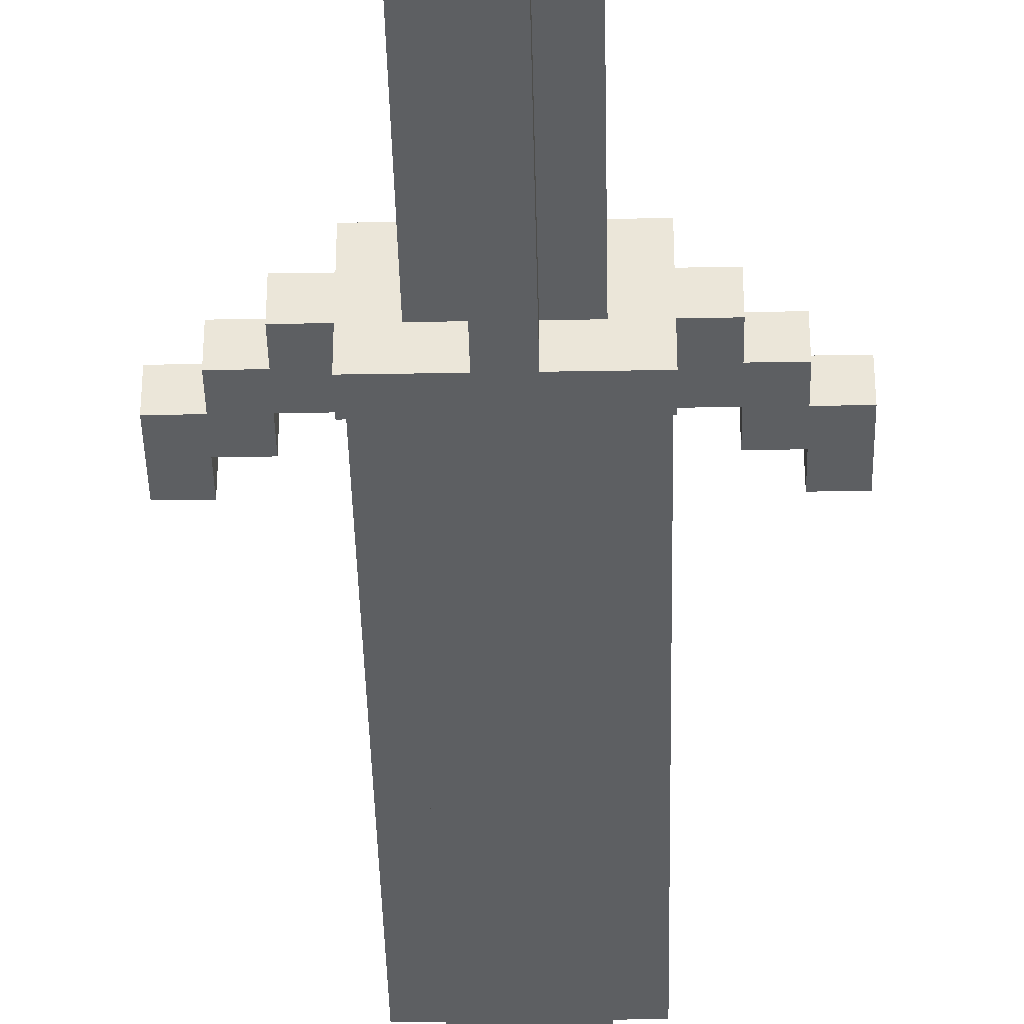
<metadata>
{"format":"obj","ext":"obj","renderer":"f3d","projection":"perspective","resolution":1024,"background":"white","views":[{"elev":-39.5,"azim":1.2,"up":"+Z"}]}
</metadata>
<code>
g Model
v -4.889 -2.667 0.4444
v -4.889 -0.8889 0.4444
v -4.889 -0.8889 -0.4444
v -4.889 -2.667 -0.4444
f 1 2 3 4
v -4 -3.556 0.4444
v -4 -2.667 0.4444
v -4 -2.667 -0.4444
v -4 -3.556 -0.4444
f 5 6 7 8
v -3.111 -4.444 0.4444
v -3.111 -3.556 0.4444
v -3.111 -3.556 -0.4444
v -3.111 -4.444 -0.4444
f 9 10 11 12
v -2.222 -4.444 1.333
v -2.222 13.33 1.333
v -2.222 13.33 0.4444
v -2.222 -4.444 0.4444
f 13 14 15 16
v -2.222 -14.22 -0.4444
v -2.222 -13.33 -0.4444
v -2.222 -13.33 -1.333
v -2.222 -14.22 -1.333
f 17 18 19 20
v -2.222 -4.444 -0.4444
v -2.222 -3.556 -0.4444
v -2.222 -3.556 -1.333
v -2.222 -4.444 -1.333
f 21 22 23 24
v -2.222 -14.22 1.333
v -2.222 -13.33 1.333
v -2.222 -13.33 0.4444
v -2.222 -14.22 0.4444
f 25 26 27 28
v -1.333 -3.556 0.4444
v -1.333 11.56 0.4444
v -1.333 11.56 -0.4444
v -1.333 -3.556 -0.4444
f 29 30 31 32
v -1.333 -13.33 0.4444
v -1.333 -4.444 0.4444
v -1.333 -4.444 -0.4444
v -1.333 -13.33 -0.4444
f 33 34 35 36
v -1.333 -14.22 -1.333
v -1.333 -13.33 -1.333
v -1.333 -13.33 -2.222
v -1.333 -14.22 -2.222
f 37 38 39 40
v -1.333 -15.11 0.4444
v -1.333 -14.22 0.4444
v -1.333 -14.22 -0.4444
v -1.333 -15.11 -0.4444
f 41 42 43 44
v -1.333 13.33 1.333
v -1.333 14.22 1.333
v -1.333 14.22 0.4444
v -1.333 13.33 0.4444
f 45 46 47 48
v -1.333 -14.22 2.222
v -1.333 -13.33 2.222
v -1.333 -13.33 1.333
v -1.333 -14.22 1.333
f 49 50 51 52
v -0.4444 -13.33 -0.4444
v -0.4444 -4.444 -0.4444
v -0.4444 -4.444 -1.333
v -0.4444 -13.33 -1.333
f 53 54 55 56
v -0.4444 -13.33 1.333
v -0.4444 -4.444 1.333
v -0.4444 -4.444 0.4444
v -0.4444 -13.33 0.4444
f 57 58 59 60
v -0.4444 -15.11 -0.4444
v -0.4444 -14.22 -0.4444
v -0.4444 -14.22 -1.333
v -0.4444 -15.11 -1.333
f 61 62 63 64
v -0.4444 -16 0.4444
v -0.4444 -15.11 0.4444
v -0.4444 -15.11 -0.4444
v -0.4444 -16 -0.4444
f 65 66 67 68
v -0.4444 -14.22 0.4444
v -0.4444 -13.33 0.4444
v -0.4444 -13.33 -0.4444
v -0.4444 -14.22 -0.4444
f 69 70 71 72
v -0.4444 11.56 0.4444
v -0.4444 12.44 0.4444
v -0.4444 12.44 -0.4444
v -0.4444 11.56 -0.4444
f 73 74 75 76
v -0.4444 -15.11 1.333
v -0.4444 -14.22 1.333
v -0.4444 -14.22 0.4444
v -0.4444 -15.11 0.4444
f 77 78 79 80
v -0.4444 14.22 1.333
v -0.4444 15.11 1.333
v -0.4444 15.11 0.4444
v -0.4444 14.22 0.4444
f 81 82 83 84
v 0.4444 -14.22 -0.4444
v 0.4444 -13.33 -0.4444
v 0.4444 -13.33 -2.222
v 0.4444 -14.22 -2.222
f 85 86 87 88
v 0.4444 -14.22 2.222
v 0.4444 -13.33 2.222
v 0.4444 -13.33 0.4444
v 0.4444 -14.22 0.4444
f 89 90 91 92
v 0.4444 12.44 0.4444
v 0.4444 13.33 0.4444
v 0.4444 13.33 -0.4444
v 0.4444 12.44 -0.4444
f 93 94 95 96
v 0.4444 15.11 1.333
v 0.4444 16 1.333
v 0.4444 16 0.4444
v 0.4444 15.11 0.4444
f 97 98 99 100
v 2.222 -3.556 0.4444
v 2.222 -2.667 0.4444
v 2.222 -2.667 -0.4444
v 2.222 -3.556 -0.4444
f 101 102 103 104
v 3.111 -2.667 0.4444
v 3.111 -1.778 0.4444
v 3.111 -1.778 -0.4444
v 3.111 -2.667 -0.4444
f 105 106 107 108
v 4 -1.778 0.4444
v 4 -0.8889 0.4444
v 4 -0.8889 -0.4444
v 4 -1.778 -0.4444
f 109 110 111 112
v -4 -1.778 -0.4444
v -4 -0.8889 -0.4444
v -4 -0.8889 0.4444
v -4 -1.778 0.4444
f 113 114 115 116
v -3.111 -2.667 -0.4444
v -3.111 -1.778 -0.4444
v -3.111 -1.778 0.4444
v -3.111 -2.667 0.4444
f 117 118 119 120
v -2.222 -3.556 -0.4444
v -2.222 -2.667 -0.4444
v -2.222 -2.667 0.4444
v -2.222 -3.556 0.4444
f 121 122 123 124
v -0.4444 -14.22 -2.222
v -0.4444 -13.33 -2.222
v -0.4444 -13.33 -0.4444
v -0.4444 -14.22 -0.4444
f 125 126 127 128
v -0.4444 -14.22 0.4444
v -0.4444 -13.33 0.4444
v -0.4444 -13.33 2.222
v -0.4444 -14.22 2.222
f 129 130 131 132
v 0.4444 -13.33 -1.333
v 0.4444 -4.444 -1.333
v 0.4444 -4.444 -0.4444
v 0.4444 -13.33 -0.4444
f 133 134 135 136
v 0.4444 -13.33 0.4444
v 0.4444 -4.444 0.4444
v 0.4444 -4.444 1.333
v 0.4444 -13.33 1.333
f 137 138 139 140
v 0.4444 -15.11 -1.333
v 0.4444 -14.22 -1.333
v 0.4444 -14.22 -0.4444
v 0.4444 -15.11 -0.4444
f 141 142 143 144
v 0.4444 -16 -0.4444
v 0.4444 -15.11 -0.4444
v 0.4444 -15.11 0.4444
v 0.4444 -16 0.4444
f 145 146 147 148
v 0.4444 -14.22 -0.4444
v 0.4444 -13.33 -0.4444
v 0.4444 -13.33 0.4444
v 0.4444 -14.22 0.4444
f 149 150 151 152
v 0.4444 -15.11 0.4444
v 0.4444 -14.22 0.4444
v 0.4444 -14.22 1.333
v 0.4444 -15.11 1.333
f 153 154 155 156
v 1.333 -3.556 -0.4444
v 1.333 13.33 -0.4444
v 1.333 13.33 0.4444
v 1.333 -3.556 0.4444
f 157 158 159 160
v 1.333 -13.33 -0.4444
v 1.333 -4.444 -0.4444
v 1.333 -4.444 0.4444
v 1.333 -13.33 0.4444
f 161 162 163 164
v 1.333 13.33 0.4444
v 1.333 16 0.4444
v 1.333 16 1.333
v 1.333 13.33 1.333
f 165 166 167 168
v 1.333 -14.22 -2.222
v 1.333 -13.33 -2.222
v 1.333 -13.33 -1.333
v 1.333 -14.22 -1.333
f 169 170 171 172
v 1.333 -15.11 -0.4444
v 1.333 -14.22 -0.4444
v 1.333 -14.22 0.4444
v 1.333 -15.11 0.4444
f 173 174 175 176
v 1.333 -14.22 1.333
v 1.333 -13.33 1.333
v 1.333 -13.33 2.222
v 1.333 -14.22 2.222
f 177 178 179 180
v 2.222 -4.444 0.4444
v 2.222 13.33 0.4444
v 2.222 13.33 1.333
v 2.222 -4.444 1.333
f 181 182 183 184
v 2.222 -14.22 -1.333
v 2.222 -13.33 -1.333
v 2.222 -13.33 -0.4444
v 2.222 -14.22 -0.4444
f 185 186 187 188
v 2.222 -4.444 -1.333
v 2.222 -3.556 -1.333
v 2.222 -3.556 -0.4444
v 2.222 -4.444 -0.4444
f 189 190 191 192
v 2.222 -14.22 0.4444
v 2.222 -13.33 0.4444
v 2.222 -13.33 1.333
v 2.222 -14.22 1.333
f 193 194 195 196
v 3.111 -4.444 -0.4444
v 3.111 -3.556 -0.4444
v 3.111 -3.556 0.4444
v 3.111 -4.444 0.4444
f 197 198 199 200
v 4 -3.556 -0.4444
v 4 -2.667 -0.4444
v 4 -2.667 0.4444
v 4 -3.556 0.4444
f 201 202 203 204
v 4.889 -2.667 -0.4444
v 4.889 -0.8889 -0.4444
v 4.889 -0.8889 0.4444
v 4.889 -2.667 0.4444
f 205 206 207 208
v -0.4444 -16 -0.4444
v 0.4444 -16 -0.4444
v 0.4444 -16 0.4444
v -0.4444 -16 0.4444
f 209 210 211 212
v -0.4444 -15.11 -1.333
v 0.4444 -15.11 -1.333
v 0.4444 -15.11 -0.4444
v -0.4444 -15.11 -0.4444
f 213 214 215 216
v -1.333 -15.11 -0.4444
v -0.4444 -15.11 -0.4444
v -0.4444 -15.11 0.4444
v -1.333 -15.11 0.4444
f 217 218 219 220
v 0.4444 -15.11 -0.4444
v 1.333 -15.11 -0.4444
v 1.333 -15.11 0.4444
v 0.4444 -15.11 0.4444
f 221 222 223 224
v -0.4444 -15.11 0.4444
v 0.4444 -15.11 0.4444
v 0.4444 -15.11 1.333
v -0.4444 -15.11 1.333
f 225 226 227 228
v -1.333 -14.22 -2.222
v -0.4444 -14.22 -2.222
v -0.4444 -14.22 -0.4444
v -1.333 -14.22 -0.4444
f 229 230 231 232
v 0.4444 -14.22 -2.222
v 1.333 -14.22 -2.222
v 1.333 -14.22 -0.4444
v 0.4444 -14.22 -0.4444
f 233 234 235 236
v -2.222 -14.22 0.4444
v -0.4444 -14.22 0.4444
v -0.4444 -14.22 1.333
v -2.222 -14.22 1.333
f 237 238 239 240
v 0.4444 -14.22 0.4444
v 2.222 -14.22 0.4444
v 2.222 -14.22 1.333
v 0.4444 -14.22 1.333
f 241 242 243 244
v -2.222 -14.22 -1.333
v -1.333 -14.22 -1.333
v -1.333 -14.22 -0.4444
v -2.222 -14.22 -0.4444
f 245 246 247 248
v 1.333 -14.22 -1.333
v 2.222 -14.22 -1.333
v 2.222 -14.22 -0.4444
v 1.333 -14.22 -0.4444
f 249 250 251 252
v -1.333 -14.22 1.333
v -0.4444 -14.22 1.333
v -0.4444 -14.22 2.222
v -1.333 -14.22 2.222
f 253 254 255 256
v 0.4444 -14.22 1.333
v 1.333 -14.22 1.333
v 1.333 -14.22 2.222
v 0.4444 -14.22 2.222
f 257 258 259 260
v -0.4444 -13.33 -1.333
v 0.4444 -13.33 -1.333
v 0.4444 -13.33 -0.4444
v -0.4444 -13.33 -0.4444
f 261 262 263 264
v -1.333 -13.33 -0.4444
v -0.4444 -13.33 -0.4444
v -0.4444 -13.33 0.4444
v -1.333 -13.33 0.4444
f 265 266 267 268
v 0.4444 -13.33 -0.4444
v 1.333 -13.33 -0.4444
v 1.333 -13.33 0.4444
v 0.4444 -13.33 0.4444
f 269 270 271 272
v -0.4444 -13.33 0.4444
v 0.4444 -13.33 0.4444
v 0.4444 -13.33 1.333
v -0.4444 -13.33 1.333
f 273 274 275 276
v 1.333 -4.444 -1.333
v 2.222 -4.444 -1.333
v 2.222 -4.444 1.333
v 1.333 -4.444 1.333
f 277 278 279 280
v -2.222 -4.444 -1.333
v -0.4444 -4.444 -1.333
v -0.4444 -4.444 -0.4444
v -2.222 -4.444 -0.4444
f 281 282 283 284
v -3.111 -4.444 -0.4444
v -1.333 -4.444 -0.4444
v -1.333 -4.444 0.4444
v -3.111 -4.444 0.4444
f 285 286 287 288
v -2.222 -4.444 0.4444
v -0.4444 -4.444 0.4444
v -0.4444 -4.444 1.333
v -2.222 -4.444 1.333
f 289 290 291 292
v 0.4444 -4.444 -1.333
v 1.333 -4.444 -1.333
v 1.333 -4.444 -0.4444
v 0.4444 -4.444 -0.4444
f 293 294 295 296
v 2.222 -4.444 -0.4444
v 3.111 -4.444 -0.4444
v 3.111 -4.444 0.4444
v 2.222 -4.444 0.4444
f 297 298 299 300
v 0.4444 -4.444 0.4444
v 1.333 -4.444 0.4444
v 1.333 -4.444 1.333
v 0.4444 -4.444 1.333
f 301 302 303 304
v -4 -3.556 -0.4444
v -3.111 -3.556 -0.4444
v -3.111 -3.556 0.4444
v -4 -3.556 0.4444
f 305 306 307 308
v 3.111 -3.556 -0.4444
v 4 -3.556 -0.4444
v 4 -3.556 0.4444
v 3.111 -3.556 0.4444
f 309 310 311 312
v -4.889 -2.667 -0.4444
v -4 -2.667 -0.4444
v -4 -2.667 0.4444
v -4.889 -2.667 0.4444
f 313 314 315 316
v 4 -2.667 -0.4444
v 4.889 -2.667 -0.4444
v 4.889 -2.667 0.4444
v 4 -2.667 0.4444
f 317 318 319 320
v -0.4444 -14.22 -0.4444
v 0.4444 -14.22 -0.4444
v 0.4444 -14.22 -1.333
v -0.4444 -14.22 -1.333
f 321 322 323 324
v -1.333 -14.22 0.4444
v -0.4444 -14.22 0.4444
v -0.4444 -14.22 -0.4444
v -1.333 -14.22 -0.4444
f 325 326 327 328
v 0.4444 -14.22 0.4444
v 1.333 -14.22 0.4444
v 1.333 -14.22 -0.4444
v 0.4444 -14.22 -0.4444
f 329 330 331 332
v -0.4444 -14.22 1.333
v 0.4444 -14.22 1.333
v 0.4444 -14.22 0.4444
v -0.4444 -14.22 0.4444
f 333 334 335 336
v -1.333 -13.33 -0.4444
v -0.4444 -13.33 -0.4444
v -0.4444 -13.33 -2.222
v -1.333 -13.33 -2.222
f 337 338 339 340
v 0.4444 -13.33 -0.4444
v 1.333 -13.33 -0.4444
v 1.333 -13.33 -2.222
v 0.4444 -13.33 -2.222
f 341 342 343 344
v -2.222 -13.33 1.333
v -0.4444 -13.33 1.333
v -0.4444 -13.33 0.4444
v -2.222 -13.33 0.4444
f 345 346 347 348
v 0.4444 -13.33 1.333
v 2.222 -13.33 1.333
v 2.222 -13.33 0.4444
v 0.4444 -13.33 0.4444
f 349 350 351 352
v -2.222 -13.33 -0.4444
v -1.333 -13.33 -0.4444
v -1.333 -13.33 -1.333
v -2.222 -13.33 -1.333
f 353 354 355 356
v 1.333 -13.33 -0.4444
v 2.222 -13.33 -0.4444
v 2.222 -13.33 -1.333
v 1.333 -13.33 -1.333
f 357 358 359 360
v -1.333 -13.33 2.222
v -0.4444 -13.33 2.222
v -0.4444 -13.33 1.333
v -1.333 -13.33 1.333
f 361 362 363 364
v 0.4444 -13.33 2.222
v 1.333 -13.33 2.222
v 1.333 -13.33 1.333
v 0.4444 -13.33 1.333
f 365 366 367 368
v -2.222 -3.556 -0.4444
v 2.222 -3.556 -0.4444
v 2.222 -3.556 -1.333
v -2.222 -3.556 -1.333
f 369 370 371 372
v -2.222 -3.556 0.4444
v -1.333 -3.556 0.4444
v -1.333 -3.556 -0.4444
v -2.222 -3.556 -0.4444
f 373 374 375 376
v 1.333 -3.556 0.4444
v 2.222 -3.556 0.4444
v 2.222 -3.556 -0.4444
v 1.333 -3.556 -0.4444
f 377 378 379 380
v -3.111 -2.667 0.4444
v -2.222 -2.667 0.4444
v -2.222 -2.667 -0.4444
v -3.111 -2.667 -0.4444
f 381 382 383 384
v 2.222 -2.667 0.4444
v 3.111 -2.667 0.4444
v 3.111 -2.667 -0.4444
v 2.222 -2.667 -0.4444
f 385 386 387 388
v -4 -1.778 0.4444
v -3.111 -1.778 0.4444
v -3.111 -1.778 -0.4444
v -4 -1.778 -0.4444
f 389 390 391 392
v 3.111 -1.778 0.4444
v 4 -1.778 0.4444
v 4 -1.778 -0.4444
v 3.111 -1.778 -0.4444
f 393 394 395 396
v -4.889 -0.8889 0.4444
v -4 -0.8889 0.4444
v -4 -0.8889 -0.4444
v -4.889 -0.8889 -0.4444
f 397 398 399 400
v 4 -0.8889 0.4444
v 4.889 -0.8889 0.4444
v 4.889 -0.8889 -0.4444
v 4 -0.8889 -0.4444
f 401 402 403 404
v -1.333 11.56 0.4444
v -0.4444 11.56 0.4444
v -0.4444 11.56 -0.4444
v -1.333 11.56 -0.4444
f 405 406 407 408
v -0.4444 12.44 0.4444
v 0.4444 12.44 0.4444
v 0.4444 12.44 -0.4444
v -0.4444 12.44 -0.4444
f 409 410 411 412
v 0.4444 13.33 0.4444
v 1.333 13.33 0.4444
v 1.333 13.33 -0.4444
v 0.4444 13.33 -0.4444
f 413 414 415 416
v -2.222 13.33 1.333
v -1.333 13.33 1.333
v -1.333 13.33 0.4444
v -2.222 13.33 0.4444
f 417 418 419 420
v 1.333 13.33 1.333
v 2.222 13.33 1.333
v 2.222 13.33 0.4444
v 1.333 13.33 0.4444
f 421 422 423 424
v -1.333 14.22 1.333
v -0.4444 14.22 1.333
v -0.4444 14.22 0.4444
v -1.333 14.22 0.4444
f 425 426 427 428
v -0.4444 15.11 1.333
v 0.4444 15.11 1.333
v 0.4444 15.11 0.4444
v -0.4444 15.11 0.4444
f 429 430 431 432
v 0.4444 16 1.333
v 1.333 16 1.333
v 1.333 16 0.4444
v 0.4444 16 0.4444
f 433 434 435 436
v -1.333 -13.33 -2.222
v -0.4444 -13.33 -2.222
v -0.4444 -14.22 -2.222
v -1.333 -14.22 -2.222
f 437 438 439 440
v 0.4444 -13.33 -2.222
v 1.333 -13.33 -2.222
v 1.333 -14.22 -2.222
v 0.4444 -14.22 -2.222
f 441 442 443 444
v -0.4444 -3.556 -1.333
v 0.4444 -3.556 -1.333
v 0.4444 -13.33 -1.333
v -0.4444 -13.33 -1.333
f 445 446 447 448
v -2.222 -3.556 -1.333
v -0.4444 -3.556 -1.333
v -0.4444 -4.444 -1.333
v -2.222 -4.444 -1.333
f 449 450 451 452
v 0.4444 -3.556 -1.333
v 2.222 -3.556 -1.333
v 2.222 -4.444 -1.333
v 0.4444 -4.444 -1.333
f 453 454 455 456
v -0.4444 -14.22 -1.333
v 0.4444 -14.22 -1.333
v 0.4444 -15.11 -1.333
v -0.4444 -15.11 -1.333
f 457 458 459 460
v -2.222 -13.33 -1.333
v -1.333 -13.33 -1.333
v -1.333 -14.22 -1.333
v -2.222 -14.22 -1.333
f 461 462 463 464
v 1.333 -13.33 -1.333
v 2.222 -13.33 -1.333
v 2.222 -14.22 -1.333
v 1.333 -14.22 -1.333
f 465 466 467 468
v -1.333 11.56 -0.4444
v 1.333 11.56 -0.4444
v 1.333 -3.556 -0.4444
v -1.333 -3.556 -0.4444
f 469 470 471 472
v -1.333 -4.444 -0.4444
v -0.4444 -4.444 -0.4444
v -0.4444 -13.33 -0.4444
v -1.333 -13.33 -0.4444
f 473 474 475 476
v 0.4444 -4.444 -0.4444
v 1.333 -4.444 -0.4444
v 1.333 -13.33 -0.4444
v 0.4444 -13.33 -0.4444
f 477 478 479 480
v -3.111 -2.667 -0.4444
v -2.222 -2.667 -0.4444
v -2.222 -4.444 -0.4444
v -3.111 -4.444 -0.4444
f 481 482 483 484
v 2.222 -2.667 -0.4444
v 3.111 -2.667 -0.4444
v 3.111 -4.444 -0.4444
v 2.222 -4.444 -0.4444
f 485 486 487 488
v -4 -1.778 -0.4444
v -3.111 -1.778 -0.4444
v -3.111 -3.556 -0.4444
v -4 -3.556 -0.4444
f 489 490 491 492
v 3.111 -1.778 -0.4444
v 4 -1.778 -0.4444
v 4 -3.556 -0.4444
v 3.111 -3.556 -0.4444
f 493 494 495 496
v -4.889 -0.8889 -0.4444
v -4 -0.8889 -0.4444
v -4 -2.667 -0.4444
v -4.889 -2.667 -0.4444
f 497 498 499 500
v 4 -0.8889 -0.4444
v 4.889 -0.8889 -0.4444
v 4.889 -2.667 -0.4444
v 4 -2.667 -0.4444
f 501 502 503 504
v -0.4444 12.44 -0.4444
v 1.333 12.44 -0.4444
v 1.333 11.56 -0.4444
v -0.4444 11.56 -0.4444
f 505 506 507 508
v -0.4444 -15.11 -0.4444
v 0.4444 -15.11 -0.4444
v 0.4444 -16 -0.4444
v -0.4444 -16 -0.4444
f 509 510 511 512
v -1.333 -14.22 -0.4444
v -0.4444 -14.22 -0.4444
v -0.4444 -15.11 -0.4444
v -1.333 -15.11 -0.4444
f 513 514 515 516
v 0.4444 -14.22 -0.4444
v 1.333 -14.22 -0.4444
v 1.333 -15.11 -0.4444
v 0.4444 -15.11 -0.4444
f 517 518 519 520
v -0.4444 -13.33 -0.4444
v 0.4444 -13.33 -0.4444
v 0.4444 -14.22 -0.4444
v -0.4444 -14.22 -0.4444
f 521 522 523 524
v 0.4444 13.33 -0.4444
v 1.333 13.33 -0.4444
v 1.333 12.44 -0.4444
v 0.4444 12.44 -0.4444
f 525 526 527 528
v -2.222 13.33 0.4444
v -1.333 13.33 0.4444
v -1.333 -3.556 0.4444
v -2.222 -3.556 0.4444
f 529 530 531 532
v 1.333 13.33 0.4444
v 2.222 13.33 0.4444
v 2.222 -3.556 0.4444
v 1.333 -3.556 0.4444
f 533 534 535 536
v -1.333 14.22 0.4444
v 0.4444 14.22 0.4444
v 0.4444 12.44 0.4444
v -1.333 12.44 0.4444
f 537 538 539 540
v 0.4444 16 0.4444
v 1.333 16 0.4444
v 1.333 13.33 0.4444
v 0.4444 13.33 0.4444
f 541 542 543 544
v -2.222 -13.33 0.4444
v -0.4444 -13.33 0.4444
v -0.4444 -14.22 0.4444
v -2.222 -14.22 0.4444
f 545 546 547 548
v 0.4444 -13.33 0.4444
v 2.222 -13.33 0.4444
v 2.222 -14.22 0.4444
v 0.4444 -14.22 0.4444
f 549 550 551 552
v -1.333 12.44 0.4444
v -0.4444 12.44 0.4444
v -0.4444 11.56 0.4444
v -1.333 11.56 0.4444
f 553 554 555 556
v -0.4444 15.11 0.4444
v 0.4444 15.11 0.4444
v 0.4444 14.22 0.4444
v -0.4444 14.22 0.4444
f 557 558 559 560
v -2.222 -14.22 -0.4444
v -0.4444 -14.22 -0.4444
v -0.4444 -13.33 -0.4444
v -2.222 -13.33 -0.4444
f 561 562 563 564
v 0.4444 -14.22 -0.4444
v 2.222 -14.22 -0.4444
v 2.222 -13.33 -0.4444
v 0.4444 -13.33 -0.4444
f 565 566 567 568
v -1.333 -13.33 0.4444
v -0.4444 -13.33 0.4444
v -0.4444 -4.444 0.4444
v -1.333 -4.444 0.4444
f 569 570 571 572
v 0.4444 -13.33 0.4444
v 1.333 -13.33 0.4444
v 1.333 -4.444 0.4444
v 0.4444 -4.444 0.4444
f 573 574 575 576
v -3.111 -4.444 0.4444
v -2.222 -4.444 0.4444
v -2.222 -2.667 0.4444
v -3.111 -2.667 0.4444
f 577 578 579 580
v 2.222 -4.444 0.4444
v 3.111 -4.444 0.4444
v 3.111 -2.667 0.4444
v 2.222 -2.667 0.4444
f 581 582 583 584
v -4 -3.556 0.4444
v -3.111 -3.556 0.4444
v -3.111 -1.778 0.4444
v -4 -1.778 0.4444
f 585 586 587 588
v 3.111 -3.556 0.4444
v 4 -3.556 0.4444
v 4 -1.778 0.4444
v 3.111 -1.778 0.4444
f 589 590 591 592
v -4.889 -2.667 0.4444
v -4 -2.667 0.4444
v -4 -0.8889 0.4444
v -4.889 -0.8889 0.4444
f 593 594 595 596
v 4 -2.667 0.4444
v 4.889 -2.667 0.4444
v 4.889 -0.8889 0.4444
v 4 -0.8889 0.4444
f 597 598 599 600
v -0.4444 -16 0.4444
v 0.4444 -16 0.4444
v 0.4444 -15.11 0.4444
v -0.4444 -15.11 0.4444
f 601 602 603 604
v -1.333 -15.11 0.4444
v -0.4444 -15.11 0.4444
v -0.4444 -14.22 0.4444
v -1.333 -14.22 0.4444
f 605 606 607 608
v 0.4444 -15.11 0.4444
v 1.333 -15.11 0.4444
v 1.333 -14.22 0.4444
v 0.4444 -14.22 0.4444
f 609 610 611 612
v -0.4444 -14.22 0.4444
v 0.4444 -14.22 0.4444
v 0.4444 -13.33 0.4444
v -0.4444 -13.33 0.4444
f 613 614 615 616
v -2.222 -4.444 1.333
v 2.222 -4.444 1.333
v 2.222 13.33 1.333
v -2.222 13.33 1.333
f 617 618 619 620
v -0.4444 -13.33 1.333
v 0.4444 -13.33 1.333
v 0.4444 -4.444 1.333
v -0.4444 -4.444 1.333
f 621 622 623 624
v -0.4444 13.33 1.333
v 1.333 13.33 1.333
v 1.333 15.11 1.333
v -0.4444 15.11 1.333
f 625 626 627 628
v -0.4444 -15.11 1.333
v 0.4444 -15.11 1.333
v 0.4444 -14.22 1.333
v -0.4444 -14.22 1.333
f 629 630 631 632
v -2.222 -14.22 1.333
v -1.333 -14.22 1.333
v -1.333 -13.33 1.333
v -2.222 -13.33 1.333
f 633 634 635 636
v 1.333 -14.22 1.333
v 2.222 -14.22 1.333
v 2.222 -13.33 1.333
v 1.333 -13.33 1.333
f 637 638 639 640
v -1.333 13.33 1.333
v -0.4444 13.33 1.333
v -0.4444 14.22 1.333
v -1.333 14.22 1.333
f 641 642 643 644
v 0.4444 15.11 1.333
v 1.333 15.11 1.333
v 1.333 16 1.333
v 0.4444 16 1.333
f 645 646 647 648
v -1.333 -14.22 2.222
v -0.4444 -14.22 2.222
v -0.4444 -13.33 2.222
v -1.333 -13.33 2.222
f 649 650 651 652
v 0.4444 -14.22 2.222
v 1.333 -14.22 2.222
v 1.333 -13.33 2.222
v 0.4444 -13.33 2.222
f 653 654 655 656

</code>
